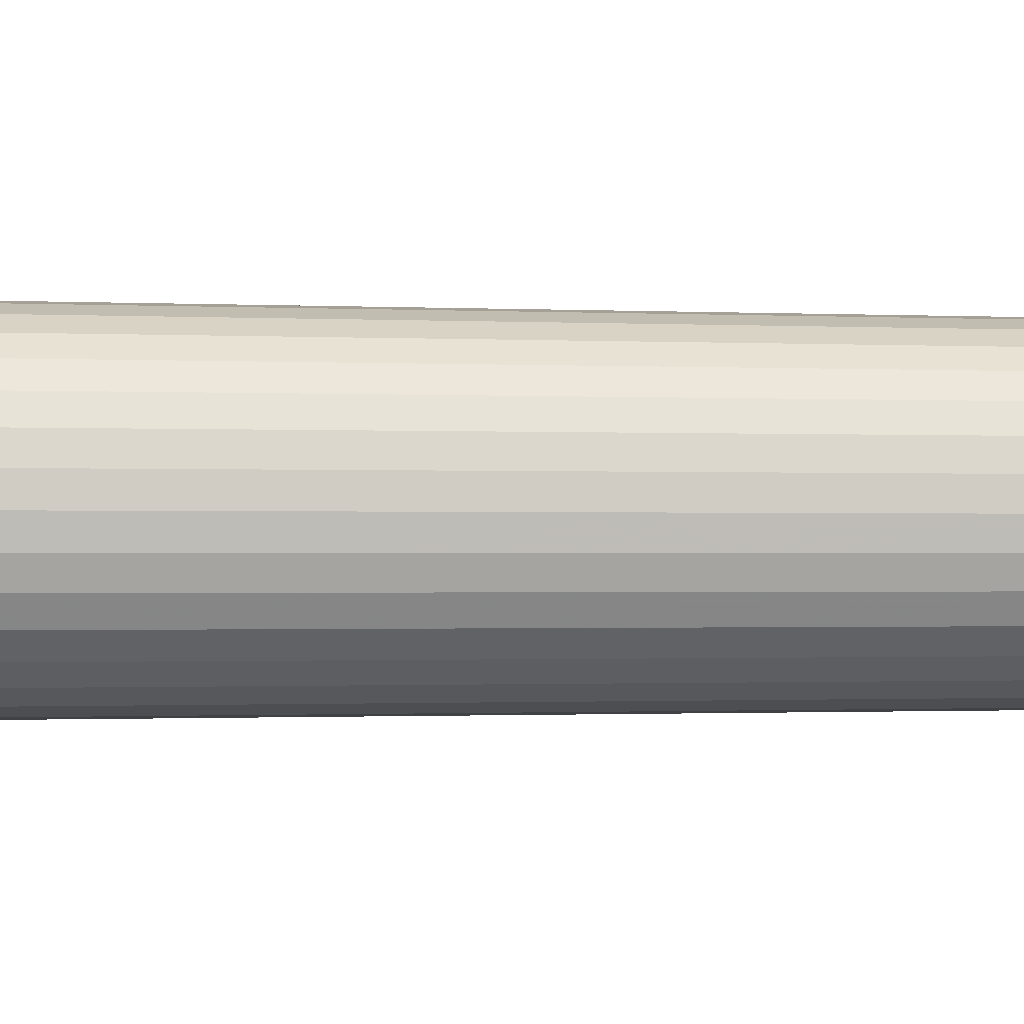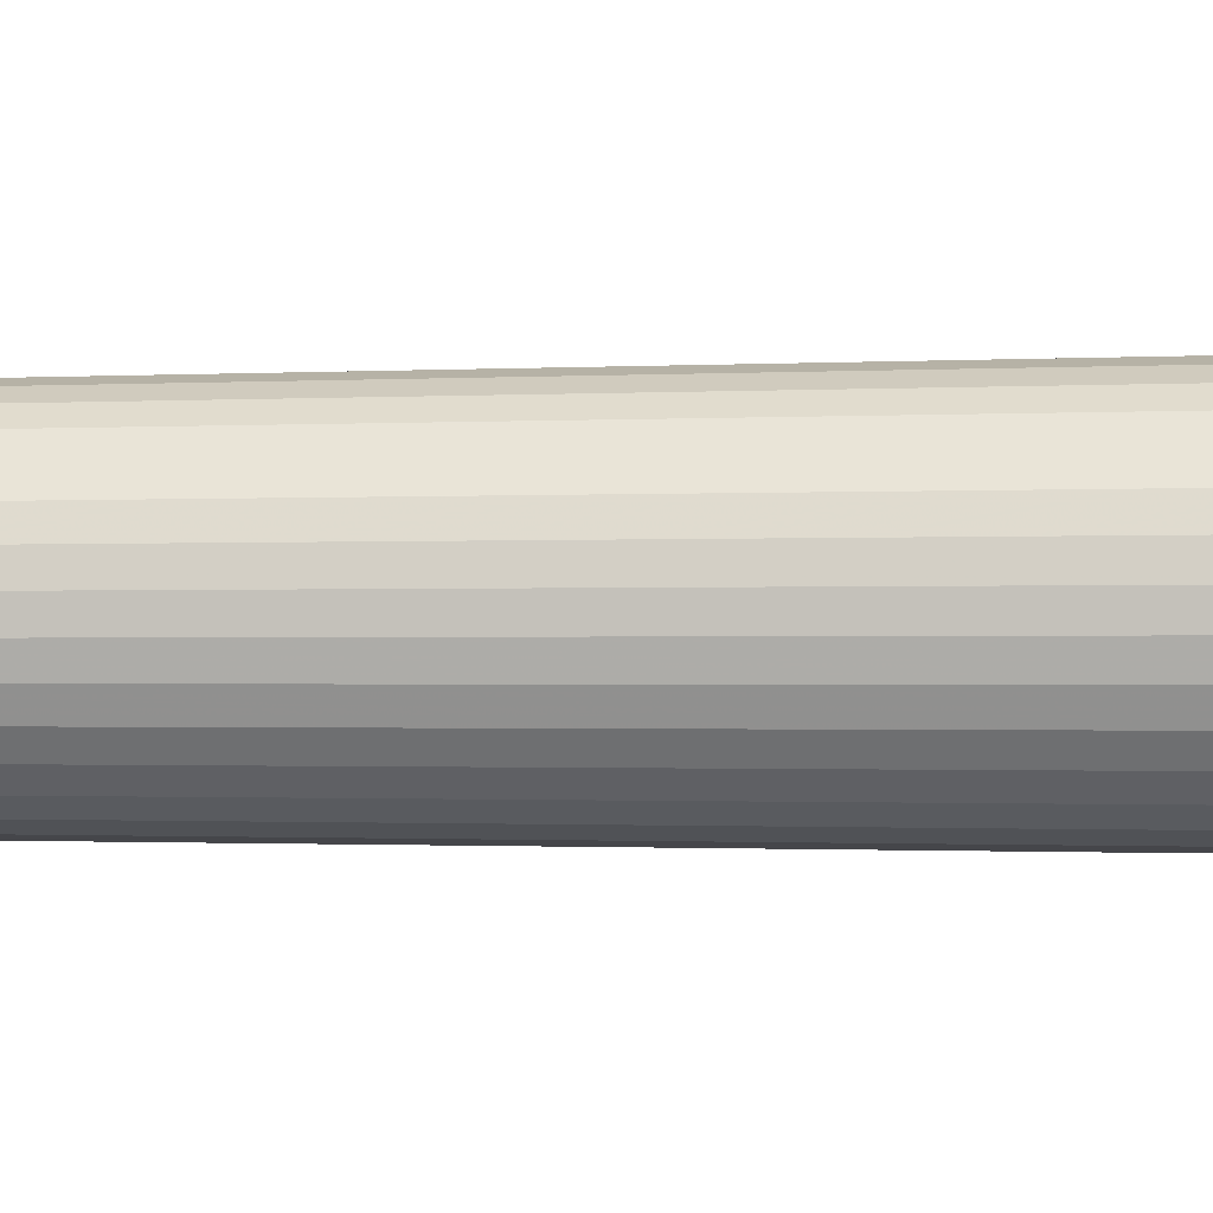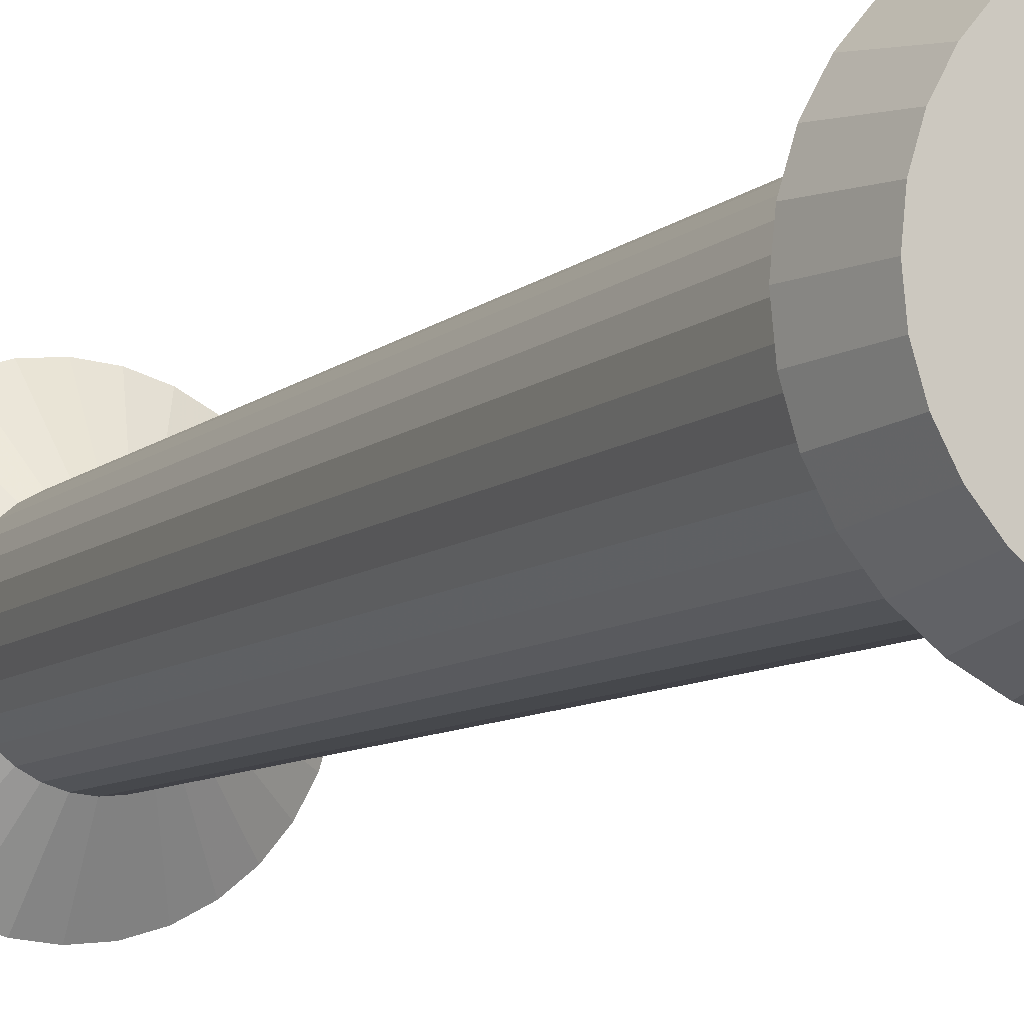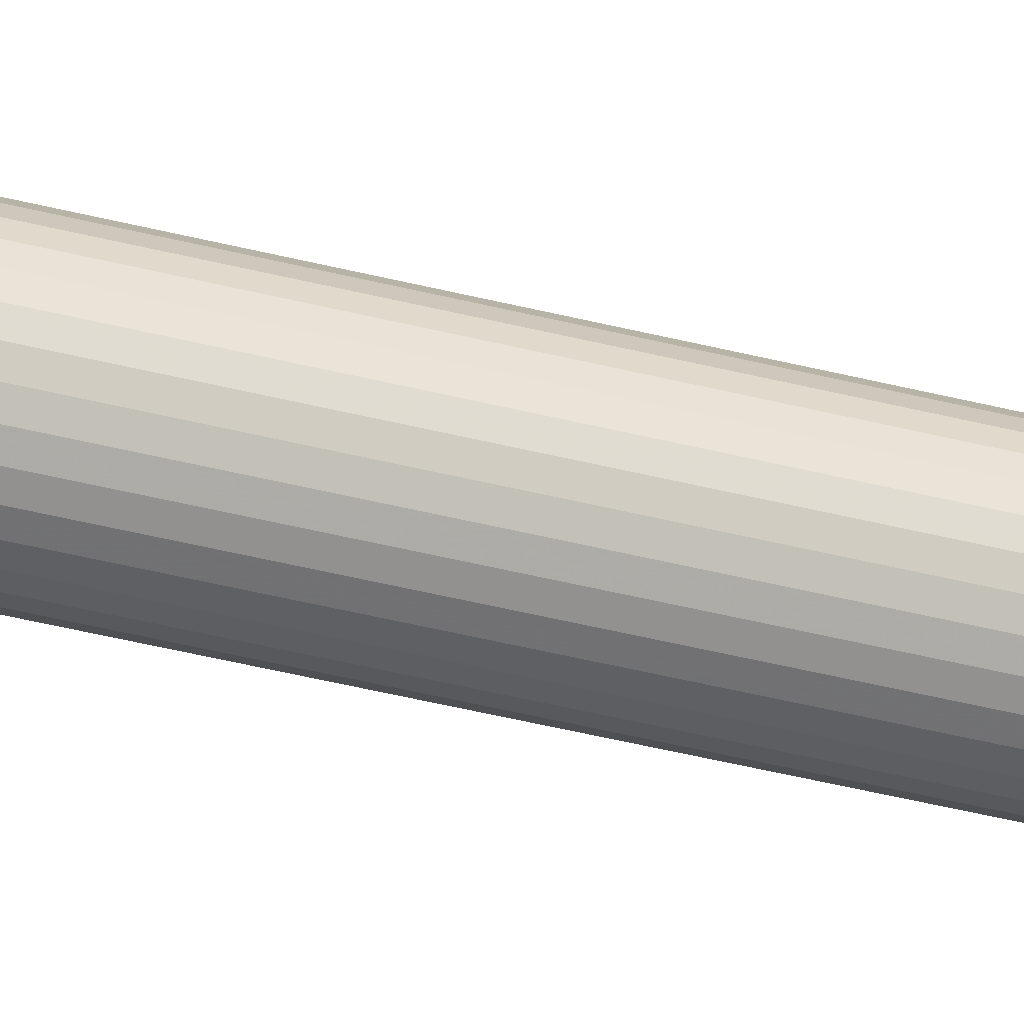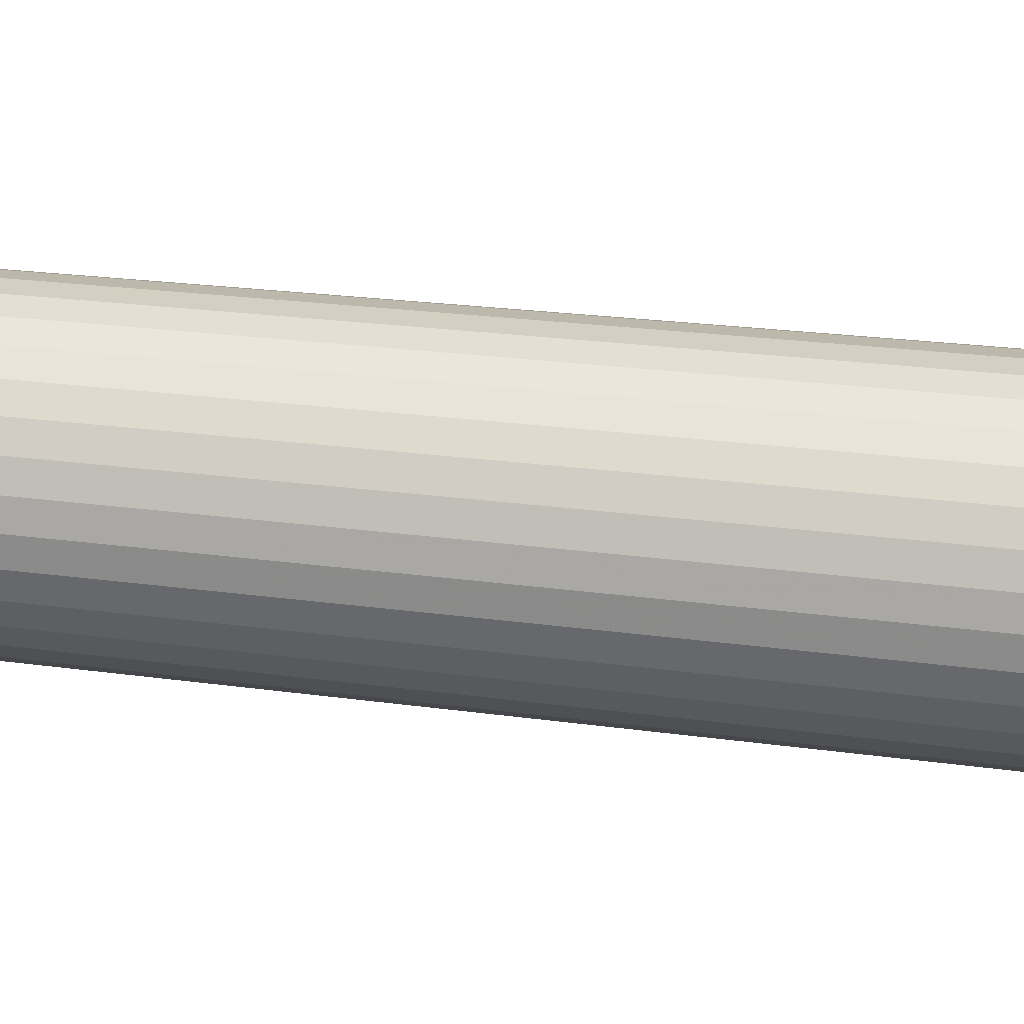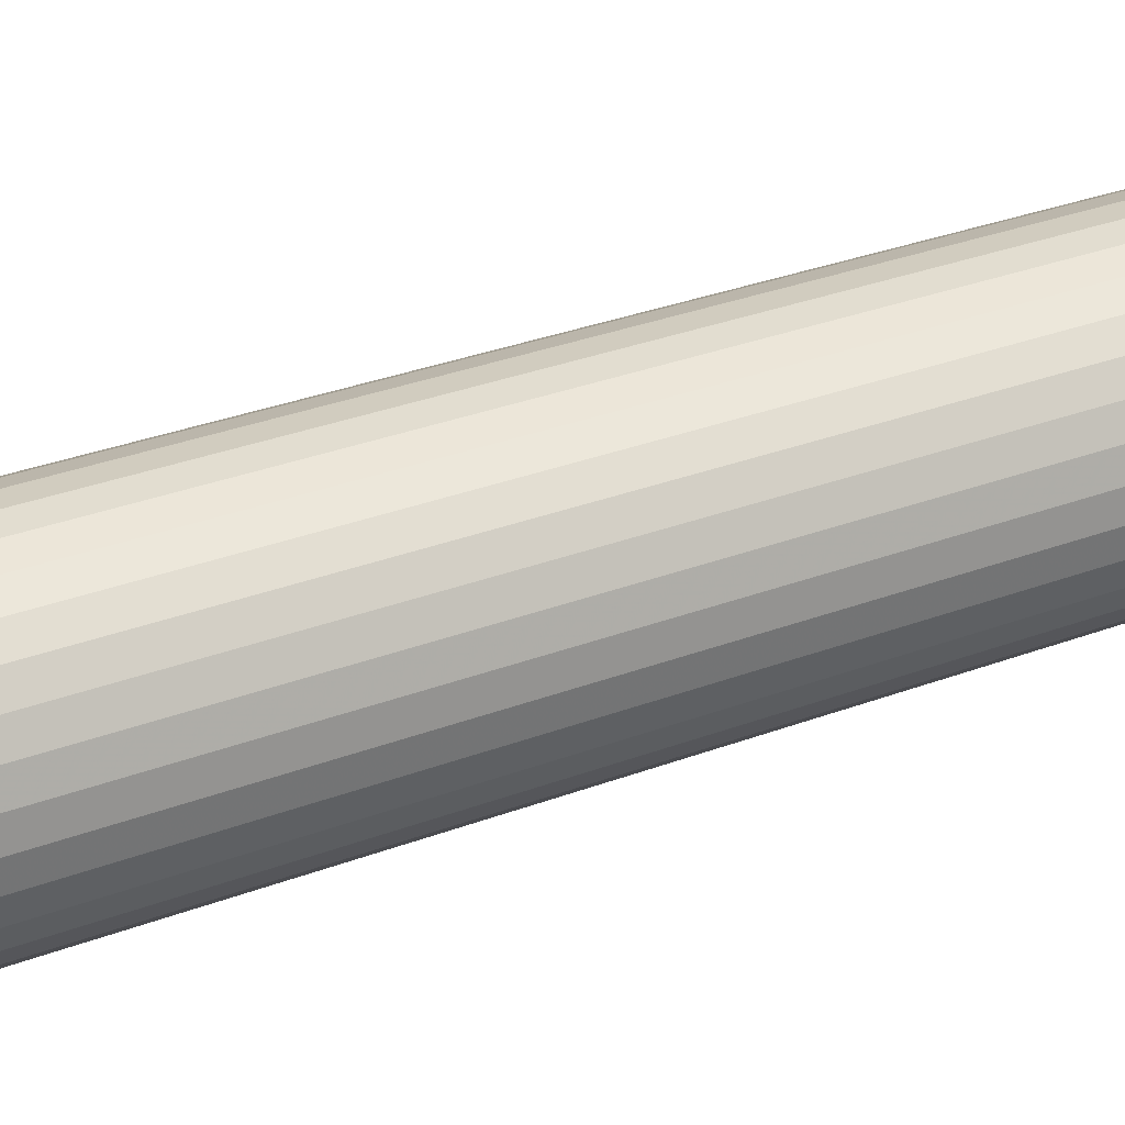
<metadata>
{"format":"obj","ext":"obj","renderer":"f3d","projection":"perspective","resolution":1024,"background":"white","views":[{"elev":-67.5,"azim":89.8,"up":"+Y"},{"elev":-4.3,"azim":-87.0,"up":"+Y"},{"elev":-8.0,"azim":-24.4,"up":"+Y"},{"elev":37.0,"azim":109.0,"up":"+Y"},{"elev":53.6,"azim":-83.4,"up":"+Y"},{"elev":41.4,"azim":67.0,"up":"+Y"}]}
</metadata>
<code>
o Cylinder
v 0.2661 -0.4935 4.938
v 0.5219 -0.4159 4.938
v 0.7577 -0.2899 4.938
v 0.9644 -0.1203 4.938
v 1.134 0.08642 4.938
v 1.26 0.3222 4.938
v 1.338 0.5781 4.938
v 1.364 0.8441 4.938
v 1.338 1.11 4.938
v 1.26 1.366 4.938
v 1.134 1.602 4.938
v 0.9644 1.809 4.938
v 0.7577 1.978 4.938
v 0.5219 2.104 4.938
v 0.2661 2.182 4.938
v 0 2.208 4.938
v -0.2661 2.182 4.938
v -0.5219 2.104 4.938
v -0.7577 1.978 4.938
v -0.9644 1.809 4.938
v -1.134 1.602 4.938
v -1.26 1.366 4.938
v -1.338 1.11 4.938
v -1.364 0.8441 4.938
v -1.338 0.5781 4.938
v -1.26 0.3222 4.938
v -1.134 0.08642 4.938
v -0.9644 -0.1203 4.938
v -0.7577 -0.2899 4.938
v -0.5219 -0.4159 4.938
v -0.2661 -0.4935 4.938
v 0 -0.5197 4.938
v 0 -0.3822 5.544
v 0 -0.3822 -5.544
v -0.2392 -0.3586 5.544
v -0.2392 -0.3586 -5.544
v -0.4693 -0.2888 5.544
v -0.4693 -0.2888 -5.544
v -0.6813 -0.1755 5.544
v -0.6813 -0.1755 -5.544
v -0.8671 -0.02299 5.544
v -0.8671 -0.02299 -5.544
v -1.02 0.1628 5.544
v -1.02 0.1628 -5.544
v -1.133 0.3748 5.544
v -1.133 0.3748 -5.544
v -1.203 0.6049 5.544
v -1.203 0.6049 -5.544
v -1.226 0.8441 5.544
v -1.226 0.8441 -5.544
v -1.203 1.083 5.544
v -1.203 1.083 -5.544
v -1.133 1.313 5.544
v -1.133 1.313 -5.544
v -1.02 1.525 5.544
v -1.02 1.525 -5.544
v -0.8671 1.711 5.544
v -0.8671 1.711 -5.544
v -0.6813 1.864 5.544
v -0.6813 1.864 -5.544
v -0.4693 1.977 5.544
v -0.4693 1.977 -5.544
v -0.2392 2.047 5.544
v -0.2392 2.047 -5.544
v 0 2.07 5.544
v 0 2.07 -5.544
v 0.2392 2.047 5.544
v 0.2392 2.047 -5.544
v 0.4693 1.977 5.544
v 0.4693 1.977 -5.544
v 0.6813 1.864 5.544
v 0.6813 1.864 -5.544
v 0.8671 1.711 5.544
v 0.8671 1.711 -5.544
v 1.02 1.525 5.544
v 1.02 1.525 -5.544
v 1.133 1.313 5.544
v 1.133 1.313 -5.544
v 1.203 1.083 5.544
v 1.203 1.083 -5.544
v 1.226 0.8441 5.544
v 1.226 0.8441 -5.544
v 1.203 0.6049 5.544
v 1.203 0.6049 -5.544
v 1.133 0.3748 5.544
v 1.133 0.3748 -5.544
v 1.02 0.1628 5.544
v 1.02 0.1628 -5.544
v 0.8671 -0.02299 5.544
v 0.8671 -0.02299 -5.544
v 0.6813 -0.1755 5.544
v 0.6813 -0.1755 -5.544
v 0.4693 -0.2888 5.544
v 0.4693 -0.2888 -5.544
v 0.2392 -0.3586 5.544
v 0.2392 -0.3586 -5.544
v 0.1684 -0.002278 4.326
v 0.3303 0.04683 4.326
v 0.4795 0.1266 4.326
v 0.6102 0.2339 4.326
v 0.7176 0.3647 4.326
v 0.7973 0.5139 4.326
v 0.8464 0.6758 4.326
v 0.863 0.8441 4.326
v 0.8464 1.012 4.326
v 0.7973 1.174 4.326
v 0.7176 1.324 4.326
v 0.6102 1.454 4.326
v 0.4795 1.562 4.326
v 0.3303 1.641 4.326
v 0.1684 1.691 4.326
v 0 1.707 4.326
v -0.1684 1.691 4.326
v -0.3303 1.641 4.326
v -0.4795 1.562 4.326
v -0.6102 1.454 4.326
v -0.7176 1.324 4.326
v -0.7973 1.174 4.326
v -0.8464 1.012 4.326
v -0.863 0.8441 4.326
v -0.8464 0.6758 4.326
v -0.7973 0.5139 4.326
v -0.7176 0.3647 4.326
v -0.6102 0.2339 4.326
v -0.4795 0.1266 4.326
v -0.3303 0.04683 4.326
v -0.1684 -0.002278 4.326
v -0 -0.01886 4.326
v 0 -0.5757 -5.177
v 0.277 -0.5484 -5.177
v 0.5433 -0.4676 -5.177
v 0.7888 -0.3364 -5.177
v 1.004 -0.1598 -5.177
v 1.181 0.05531 -5.177
v 1.312 0.3008 -5.177
v 1.393 0.5671 -5.177
v 1.42 0.8441 -5.177
v 1.393 1.121 -5.177
v 1.312 1.387 -5.177
v 1.181 1.633 -5.177
v 1.004 1.848 -5.177
v 0.7888 2.025 -5.177
v 0.5433 2.156 -5.177
v 0.277 2.237 -5.177
v 0 2.264 -5.177
v -0.277 2.237 -5.177
v -0.5433 2.156 -5.177
v -0.7888 2.025 -5.177
v -1.004 1.848 -5.177
v -1.181 1.633 -5.177
v -1.312 1.387 -5.177
v -1.393 1.121 -5.177
v -1.42 0.8441 -5.177
v -1.393 0.5671 -5.177
v -1.312 0.3008 -5.177
v -1.181 0.05531 -5.177
v -1.004 -0.1598 -5.177
v -0.7888 -0.3364 -5.177
v -0.5433 -0.4676 -5.177
v -0.277 -0.5484 -5.177
v 0.1461 0.1097 -4.711
v 0.2866 0.1523 -4.711
v 0.416 0.2215 -4.711
v 0.5295 0.3146 -4.711
v 0.6226 0.4281 -4.711
v 0.6918 0.5576 -4.711
v 0.7344 0.698 -4.711
v 0.7488 0.8441 -4.711
v 0.7344 0.9902 -4.711
v 0.6918 1.131 -4.711
v 0.6226 1.26 -4.711
v 0.5295 1.374 -4.711
v 0.416 1.467 -4.711
v 0.2866 1.536 -4.711
v 0.1461 1.579 -4.711
v 0 1.593 -4.711
v -0.1461 1.579 -4.711
v -0.2866 1.536 -4.711
v -0.416 1.467 -4.711
v -0.5295 1.374 -4.711
v -0.6226 1.26 -4.711
v -0.6918 1.131 -4.711
v -0.7344 0.9902 -4.711
v -0.7488 0.8441 -4.711
v -0.7344 0.698 -4.711
v -0.6918 0.5576 -4.711
v -0.6226 0.4281 -4.711
v -0.5295 0.3146 -4.711
v -0.416 0.2215 -4.711
v -0.2866 0.1523 -4.711
v -0.1461 0.1097 -4.711
v -0 0.09532 -4.711
f 33 32 31 35
f 35 31 30 37
f 37 30 29 39
f 39 29 28 41
f 41 28 27 43
f 43 27 26 45
f 45 26 25 47
f 47 25 24 49
f 49 24 23 51
f 51 23 22 53
f 53 22 21 55
f 55 21 20 57
f 57 20 19 59
f 59 19 18 61
f 61 18 17 63
f 63 17 16 65
f 65 16 15 67
f 67 15 14 69
f 69 14 13 71
f 71 13 12 73
f 73 12 11 75
f 75 11 10 77
f 77 10 9 79
f 79 9 8 81
f 81 8 7 83
f 83 7 6 85
f 85 6 5 87
f 87 5 4 89
f 89 4 3 91
f 91 3 2 93
f 93 2 1 95
f 95 1 32 33
f 129 34 36 160
f 160 36 38 159
f 159 38 40 158
f 158 40 42 157
f 157 42 44 156
f 156 44 46 155
f 155 46 48 154
f 154 48 50 153
f 153 50 52 152
f 152 52 54 151
f 151 54 56 150
f 150 56 58 149
f 149 58 60 148
f 148 60 62 147
f 147 62 64 146
f 146 64 66 145
f 145 66 68 144
f 144 68 70 143
f 143 70 72 142
f 142 72 74 141
f 141 74 76 140
f 140 76 78 139
f 139 78 80 138
f 138 80 82 137
f 137 82 84 136
f 136 84 86 135
f 135 86 88 134
f 134 88 90 133
f 133 90 92 132
f 132 92 94 131
f 36 34 96 94 92 90 88 86 84 82 80 78 76 74 72 70 68 66 64 62 60 58 56 54 52 50 48 46 44 42 40 38
f 131 94 96 130
f 130 96 34 129
f 33 35 37 39 41 43 45 47 49 51 53 55 57 59 61 63 65 67 69 71 73 75 77 79 81 83 85 87 89 91 93 95
f 1 97 128 32
f 2 98 97 1
f 3 99 98 2
f 4 100 99 3
f 5 101 100 4
f 6 102 101 5
f 7 103 102 6
f 8 104 103 7
f 9 105 104 8
f 10 106 105 9
f 11 107 106 10
f 12 108 107 11
f 13 109 108 12
f 14 110 109 13
f 15 111 110 14
f 16 112 111 15
f 17 113 112 16
f 18 114 113 17
f 19 115 114 18
f 20 116 115 19
f 21 117 116 20
f 22 118 117 21
f 23 119 118 22
f 24 120 119 23
f 25 121 120 24
f 26 122 121 25
f 27 123 122 26
f 28 124 123 27
f 29 125 124 28
f 30 126 125 29
f 31 127 126 30
f 32 128 127 31
f 161 130 129 192
f 162 131 130 161
f 163 132 131 162
f 164 133 132 163
f 165 134 133 164
f 166 135 134 165
f 167 136 135 166
f 168 137 136 167
f 169 138 137 168
f 170 139 138 169
f 171 140 139 170
f 172 141 140 171
f 173 142 141 172
f 174 143 142 173
f 175 144 143 174
f 176 145 144 175
f 177 146 145 176
f 178 147 146 177
f 179 148 147 178
f 180 149 148 179
f 181 150 149 180
f 182 151 150 181
f 183 152 151 182
f 184 153 152 183
f 185 154 153 184
f 186 155 154 185
f 187 156 155 186
f 188 157 156 187
f 189 158 157 188
f 190 159 158 189
f 191 160 159 190
f 192 129 160 191
f 128 192 191 127
f 127 191 190 126
f 126 190 189 125
f 125 189 188 124
f 124 188 187 123
f 123 187 186 122
f 122 186 185 121
f 121 185 184 120
f 120 184 183 119
f 119 183 182 118
f 118 182 181 117
f 117 181 180 116
f 116 180 179 115
f 115 179 178 114
f 114 178 177 113
f 113 177 176 112
f 112 176 175 111
f 111 175 174 110
f 110 174 173 109
f 109 173 172 108
f 108 172 171 107
f 107 171 170 106
f 106 170 169 105
f 105 169 168 104
f 104 168 167 103
f 103 167 166 102
f 102 166 165 101
f 101 165 164 100
f 100 164 163 99
f 99 163 162 98
f 98 162 161 97
f 97 161 192 128

</code>
